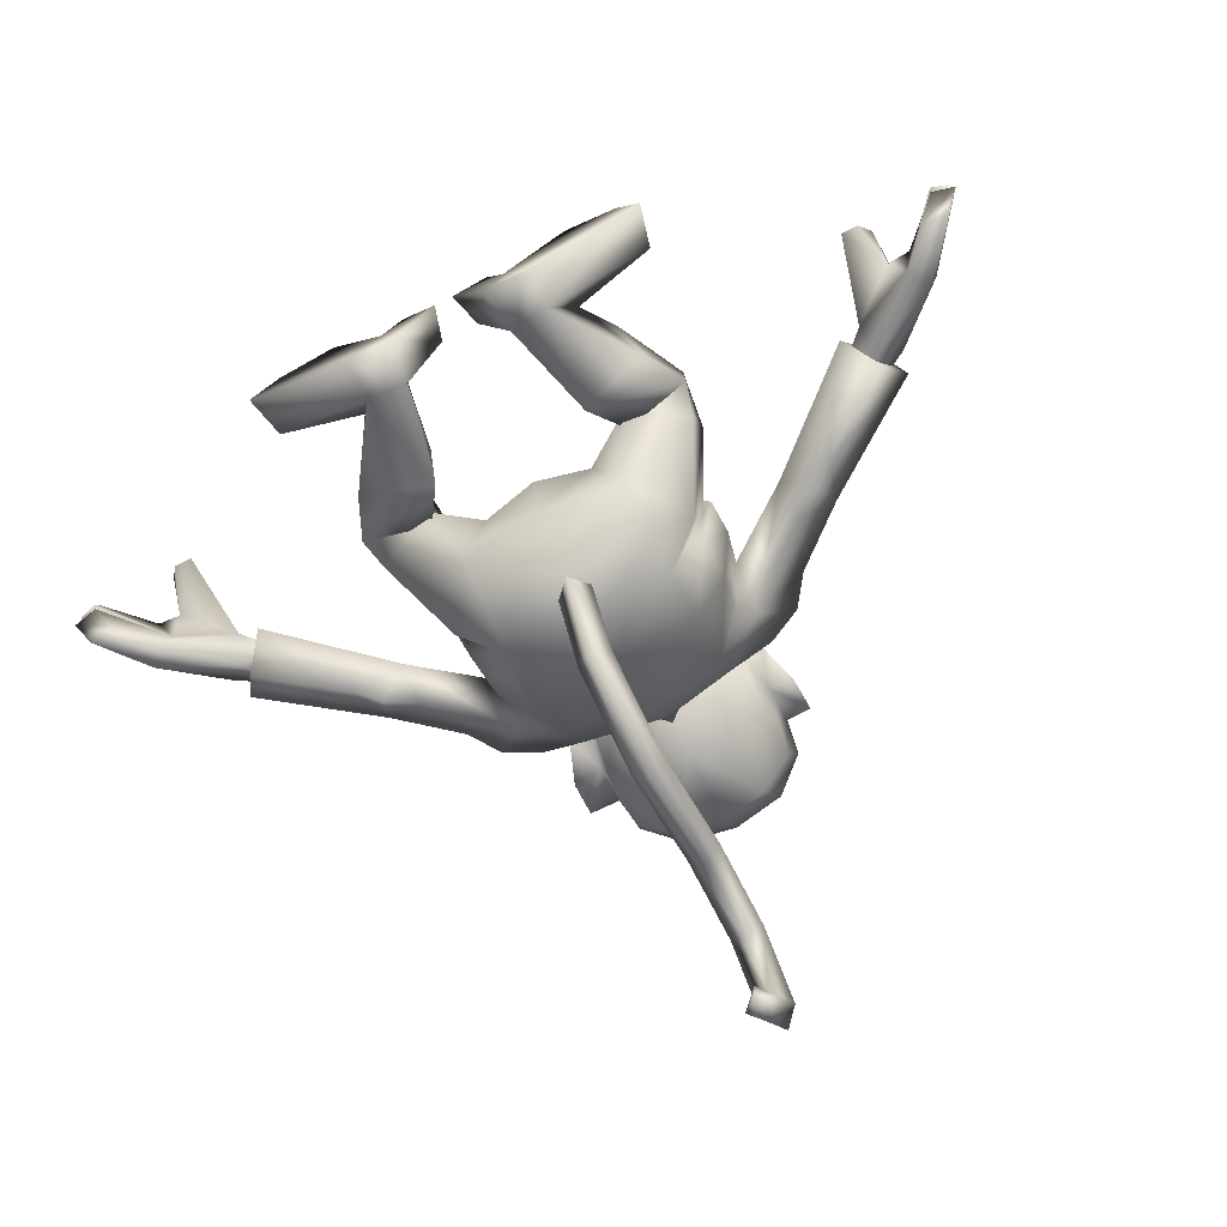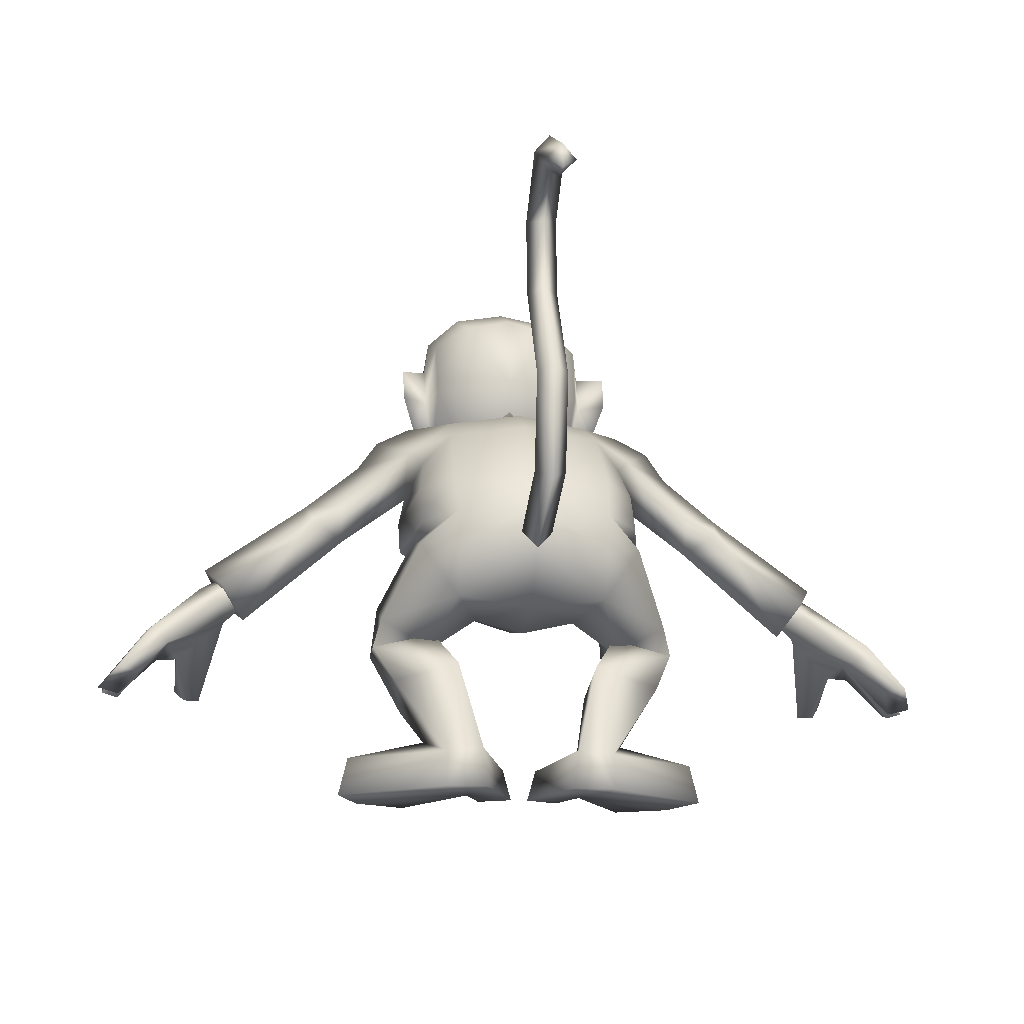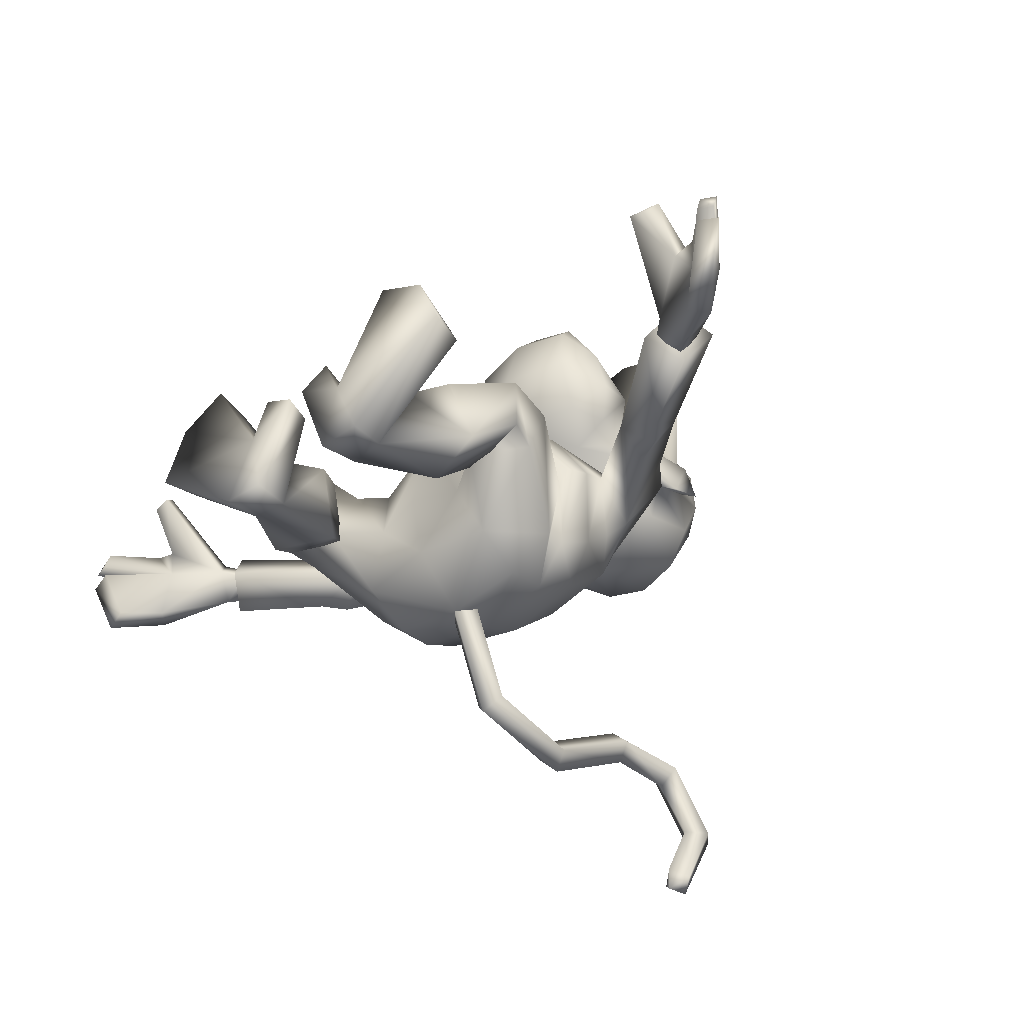
<metadata>
{"format":"obj","ext":"obj","renderer":"f3d","projection":"perspective","resolution":1024,"background":"white","views":[{"elev":-75.6,"azim":26.7,"up":"+Z"},{"elev":-15.8,"azim":171.8,"up":"+Y"},{"elev":-39.0,"azim":41.0,"up":"+Z"}]}
</metadata>
<code>
v 0.08326 0.5842 0.1932
v 0.0436 0.5901 0.2259
v 0.06487 0.4974 0.2174
v 0.03661 0.5081 0.2485
v 0 0.592 0.2353
v 0 0.5114 0.2578
v -0.08326 0.5842 0.1932
v -0.06487 0.4974 0.2174
v -0.0436 0.5901 0.2259
v -0.03661 0.5081 0.2485
v -0.4777 0.1319 0.0347
v -0.4331 0.1759 0.03379
v -0.496 0.1372 0.03063
v -0.4536 0.1979 0.02979
v -0.411 0.2163 0.0351
v -0.3839 0.2576 -0.003733
v -0.3679 0.233 0.02006
v -0.3641 0.269 -0.003773
v -0.346 0.2522 0.01351
v 0.3331 0.2346 -0.01356
v 0.3544 0.2157 -0.005232
v 0.346 0.2522 0.01351
v 0.3679 0.233 0.02006
v 0.3921 0.1529 0.09525
v 0.411 0.2163 0.0351
v 0.4099 0.1485 0.08856
v 0.4081 0.1765 0.02789
v 0.3984 0.1344 0.07044
v -0.3984 0.1344 0.07044
v -0.4081 0.1765 0.02789
v -0.3803 0.1348 0.07696
v -0.3544 0.2157 -0.005232
v -0.4214 0.1901 0.01028
v -0.4183 0.1785 -0.05989
v -0.4517 0.1403 -0.06467
v -0.4751 0.1453 -0.07462
v 0.5 0.1318 -0.008833
v 0.4751 0.1453 -0.07462
v 0.4455 0.2066 0.005151
v 0.4356 0.199 -0.05928
v 0.4183 0.1785 -0.05989
v 0.3637 0.2393 -0.03502
v 0.4331 0.1759 0.03379
v 0.4536 0.1979 0.02979
v 0.496 0.1372 0.03063
v 0.4957 0.1297 0.01007
v 0.3803 0.1348 0.07696
v 0.4214 0.1901 0.01028
v 0.4517 0.1402 -0.06467
v -0.3637 0.2393 -0.03502
v -0.4356 0.199 -0.05928
v -0.4455 0.2066 0.005152
v -0.5 0.1318 -0.008833
v 0.3641 0.269 -0.003772
v 0.3839 0.2576 -0.003732
v -0.3921 0.1529 0.09525
v -0.4099 0.1485 0.08856
v 0.4777 0.1319 0.0347
v 0.4774 0.1244 0.01176
v -0.3485 0.26 -0.02879
v -0.3331 0.2346 -0.01356
v -0.4957 0.1297 0.01007
v 0.3485 0.26 -0.02879
v -0.4774 0.1244 0.01176
v 0.4755 0.1268 -0.000472
v -0.4755 0.1268 -0.000471
v 0.3548 0.2478 0.03263
v 0.3787 0.2823 0.00262
v 0.2455 0.3362 0.03045
v 0.2581 0.366 -0.004145
v 0.2698 0.3148 -0.04556
v 0.2471 0.3372 -0.04926
v 0.2143 0.3194 -0.01688
v 0.2157 0.3578 -0.04367
v 0.1371 0.4244 -0.05886
v 0.1947 0.4194 -0.00033
v 0.1714 0.4526 -0.001775
v 0.1381 0.4169 0.03675
v 0.133 0.4715 -0.003551
v 0.1004 0.435 0.04212
v 0.08145 0.4791 -0.003842
v -0.08888 0.4363 -0.1038
v -0.1371 0.4244 -0.05886
v -0.08227 0.4678 -0.05087
v -0.133 0.4715 -0.003551
v -0.1714 0.4525 -0.001775
v -0.1381 0.4169 0.03675
v -0.1947 0.4194 -0.00033
v -0.2165 0.3581 0.03127
v -0.2581 0.366 -0.004145
v -0.2455 0.3362 0.03045
v -0.3787 0.2823 0.00262
v -0.3548 0.2478 0.03263
v -0.1382 0.3751 -0.02037
v -0.2143 0.3194 -0.01688
v -0.2157 0.3578 -0.04367
v -0.2471 0.3372 -0.04926
v -0.2698 0.3148 -0.04556
v -0.3565 0.2537 -0.04534
v 0.3309 0.2173 -0.01853
v 0.2165 0.3581 0.03127
v -0.08145 0.4791 -0.003842
v -0.1004 0.435 0.04212
v 0.08227 0.4678 -0.05087
v 0.3565 0.2537 -0.04534
v -0.3309 0.2173 -0.01853
v 0.1382 0.3751 -0.02037
v 0.121 0.4057 -0.07981
v 0.08888 0.4363 -0.1038
v -0.121 0.4057 -0.07981
v 0 0.4969 0.00104
v 0 0.4798 -0.05676
v 0 0.4461 -0.1154
v 0.09217 0.3728 -0.1597
v 0 0.3773 -0.1776
v 0.08858 0.3189 -0.1888
v -0 0.3218 -0.204
v 0.08574 0.2754 -0.1929
v -0 0.2712 -0.2087
v 0.08688 0.2217 -0.1648
v 0 0.2111 -0.1574
v 0.05814 0.2073 -0.1005
v 0 0.1954 -0.09121
v 0.1043 0.2066 -0.02462
v 0.07667 0.2325 -0.02224
v 0.1706 0.2322 -0.03287
v 0.1773 0.1742 -0.02542
v 0.1705 0.2054 -0.09735
v 0.1792 0.1736 -0.08936
v 0.1096 0.1726 -0.09596
v 0.111 0.1927 -0.09645
v 0.1073 0.1694 -0.02335
v 0.08249 0.1281 -0.03992
v 0.09847 0.3355 0.03667
v 0.1463 0.3384 -0.03916
v 0.09105 0.2835 0.03104
v 0.1457 0.2996 -0.05545
v 0.1341 0.3025 -0.07506
v 0.1273 0.3126 -0.1489
v -0.08688 0.2217 -0.1648
v -0.08574 0.2754 -0.1929
v -0.1303 0.2868 -0.1528
v -0.08858 0.3189 -0.1888
v -0.1341 0.3025 -0.07506
v -0.1273 0.3126 -0.1489
v -0.1457 0.2996 -0.05545
v -0.1463 0.3384 -0.03916
v 0.1303 0.2868 -0.1528
v 0.05831 0.4598 0.04278
v 0 0.398 0.07678
v 0 0.3372 0.06874
v 0 0.2824 0.06358
v 0.098 1e-06 -0.1592
v 0.09595 0.0402 -0.1579
v 0.2154 5e-06 -0.06871
v 0.2048 0.04405 -0.06792
v 0.1178 0.0619 -0.08283
v 0.1772 0.05475 -0.01617
v 0.1286 0.04066 0.007015
v 0.1313 4e-06 0.02243
v 0 0.2192 0.0135
v -0.09105 0.2835 0.03104
v -0.07667 0.2325 -0.02224
v 0.06204 0.04092 -0.09455
v 0.1424 0.1009 -0.05597
v 0.1554 0.1264 -0.1242
v 0.08176 0.1488 -0.1309
v 0.05554 0.04474 -0.1583
v -0.09217 0.3728 -0.1597
v -0.1278 0.3611 -0.1193
v -0.09847 0.3355 0.03667
v 0.1278 0.3611 -0.1193
v 0 0.457 0.1201
v 0.05831 0.4976 0.08071
v 0 0.5313 0.05126
v -0.05831 0.4598 0.04278
v -0.05831 0.4976 0.08071
v 0.06665 1e-06 -0.08703
v 0.1889 5e-06 -0.005639
v 0.009717 1e-06 -0.0581
v 0.01952 0.03482 -0.05868
v 0.04967 0 -0.1614
v 0.04293 0.03494 -0.04994
v 0.0467 2e-06 -0.04079
v -0.05814 0.2073 -0.1005
v -0 0.2606 -0.1862
v 0.01781 0.3342 -0.3023
v 0.01781 0.2794 -0.1795
v -0 0.3446 -0.2878
v -0 0.439 -0.3047
v -0.01781 0.3342 -0.3023
v -0.01781 0.4441 -0.3218
v -0 0.3215 -0.322
v -0 0.4513 -0.3404
v 0.01781 0.4441 -0.3218
v -0 0.572 -0.2687
v 0.01781 0.5646 -0.2501
v -0 0.6535 -0.2647
v 0.01781 0.6603 -0.2413
v -0 0.6969 -0.3091
v 0.01781 0.7215 -0.3075
v 0.01781 0.6772 -0.3883
v -0 0.6908 -0.3999
v -0 0.6592 -0.4054
v -0.01781 0.6772 -0.3883
v -0 0.661 -0.3767
v 0.08882 0.4756 0.1284
v 0.09752 0.4353 0.1373
v 0.0543 0.4377 0.1176
v 0.07768 0.3992 0.146
v 0.1071 0.4317 0.1878
v 0.07515 0.3798 0.2121
v 0.09828 0.4237 0.2394
v 0.0666 0.3949 0.2771
v 0.05789 0.419 0.3048
v 0 0.3831 0.2853
v 0 0.4219 0.3262
v -0.05789 0.419 0.3048
v 0 0.4826 0.3029
v -0.07113 0.4764 0.2677
v -0.03989 0.5082 0.2533
v -0.104 0.4752 0.1933
v -0.08384 0.4888 0.1608
v -0.1023 0.5812 0.141
v -0 0.2967 -0.175
v -0.01781 0.2794 -0.1795
v -0 0.5593 -0.2331
v -0 0.6665 -0.2246
v -0 0.7431 -0.3077
v -0.01781 0.7215 -0.3075
v 0.08885 0.4859 0.113
v 0.05631 0.471 0.0467
v 0 0.4313 0.1123
v 0 0.469 0.0361
v -0.05631 0.471 0.0467
v 0 0.543 0.007777
v -0.05071 0.5421 0.02113
v -0.05067 0.6271 0.03858
v -0.08957 0.5406 0.04851
v -0.09051 0.6095 0.06661
v -0.1009 0.542 0.09356
v -0.1012 0.5875 0.1078
v -0.06204 0.04092 -0.09455
v -0.05554 0.04474 -0.1583
v -0.08249 0.1281 -0.03992
v -0.08176 0.1488 -0.1309
v -0.09595 0.0402 -0.1579
v -0.1554 0.1264 -0.1242
v -0.1178 0.0619 -0.08283
v -0.1424 0.1009 -0.05597
v -0.1773 0.1742 -0.02542
v -0.1073 0.1694 -0.02335
v -0.1043 0.2066 -0.02462
v -0.09828 0.4237 0.2394
v -0.1071 0.4317 0.1878
v -0.09752 0.4353 0.1373
v -0.07768 0.3992 0.146
v -0.0543 0.4377 0.1176
v 0 0.3819 0.1435
v 0.03989 0.5082 0.2533
v 0.104 0.4752 0.1933
v 0.08384 0.4888 0.1608
v 0.1001 0.4985 0.1423
v 0.1151 0.4947 0.08562
v 0.1309 0.5392 0.07032
v 0 0.5136 0.2687
v 0.07113 0.4764 0.2677
v 0 0.6165 0.2317
v 0.04193 0.6116 0.2211
v 0 0.6725 0.1936
v 0.05463 0.6624 0.1866
v 0.07552 0.6031 0.1988
v 0.08904 0.6306 0.1695
v 0.1023 0.5812 0.141
v 0.09627 0.6278 0.1116
v 0.1012 0.5875 0.1078
v 0.05071 0.5421 0.02113
v 0.05067 0.6271 0.03858
v 0.08957 0.5406 0.04851
v 0.09051 0.6095 0.06661
v 0.1009 0.542 0.09356
v 0.1217 0.5737 0.13
v 0.132 0.5793 0.08222
v 0.05862 0.6614 0.105
v 0 0.6358 0.02931
v -0.009717 1e-06 -0.0581
v -0.01952 0.03482 -0.05868
v -0.0467 2e-06 -0.04079
v -0.04293 0.03494 -0.04994
v -0.06665 2e-06 -0.08703
v -0.1286 0.04066 0.007016
v -0.1313 4e-06 0.02243
v 0.06405 0.6043 0.3825
v 0 0.6104 0.4054
v -0.06405 0.6043 0.3825
v -0.04193 0.6116 0.2211
v -0.1026 0.5943 0.3007
v -0.07552 0.6031 0.1988
v 0.1026 0.5943 0.3007
v -0.1792 0.1736 -0.08936
v -0.1705 0.2054 -0.09735
v -0.1096 0.1726 -0.09596
v -0.04967 1e-06 -0.1614
v -0.098 1e-06 -0.1592
v -0.2154 4e-06 -0.06871
v -0.2048 0.04405 -0.06792
v -0.1706 0.2322 -0.03287
v -0.05862 0.6614 0.105
v -0.09627 0.6278 0.1116
v -0.05463 0.6624 0.1866
v -0.08904 0.6306 0.1695
v -0.1217 0.5737 0.13
v -0.132 0.5793 0.08222
v -0.1309 0.5392 0.07032
v -0.111 0.1927 -0.09645
v -0.0666 0.3949 0.2771
v -0.07515 0.3798 0.2121
v 0 0.36 0.2081
v -0.08882 0.4756 0.1284
v -0.1001 0.4985 0.1423
v -0.1772 0.05475 -0.01617
v -0.1889 5e-06 -0.005639
v 0 0.6711 0.1026
v -0.01781 0.5646 -0.2501
v -0.01781 0.6603 -0.2413
v -0.1151 0.4947 0.08562
v -0.08885 0.4859 0.113
g 8015_t.obj/AnonymousMesh0
f 1 2 3
f 2 4 3
f 2 5 4
f 5 6 4
f 7 8 9
f 8 10 9
f 9 10 5
f 10 6 5
f 11 12 13
f 12 14 13
f 12 15 14
f 15 16 14
f 15 17 16
f 17 18 16
f 17 19 18
f 20 21 22
f 21 23 22
f 21 24 23
f 24 25 23
f 24 26 25
f 26 27 25
f 26 28 27
f 29 30 31
f 30 32 31
f 30 33 32
f 33 34 32
f 33 35 34
f 35 36 34
f 37 38 39
f 38 40 39
f 38 41 40
f 41 42 40
f 41 21 42
f 21 20 42
f 27 43 25
f 43 44 25
f 43 45 44
f 45 39 44
f 45 46 39
f 47 21 27
f 21 48 27
f 21 41 48
f 41 49 48
f 41 38 49
f 32 34 50
f 34 51 50
f 34 36 51
f 36 52 51
f 36 53 52
f 22 23 54
f 23 55 54
f 23 25 55
f 25 44 55
f 17 15 56
f 15 57 56
f 15 30 57
f 30 29 57
f 27 48 43
f 48 58 43
f 48 59 58
f 59 46 58
f 18 60 16
f 60 50 16
f 60 61 50
f 61 32 50
f 31 32 56
f 32 17 56
f 32 19 17
f 24 47 26
f 47 28 26
f 47 27 28
f 16 52 14
f 52 13 14
f 52 62 13
f 54 55 63
f 55 42 63
f 55 40 42
f 64 62 33
f 62 52 33
f 65 37 48
f 37 39 48
f 56 57 31
f 57 29 31
f 13 62 11
f 62 64 11
f 38 37 49
f 37 65 49
f 30 12 33
f 12 11 33
f 33 66 35
f 66 53 35
f 52 53 33
f 53 66 33
f 39 46 48
f 46 59 48
f 50 51 16
f 51 52 16
f 40 55 39
f 55 44 39
f 45 43 58
f 33 11 64
f 35 53 36
f 58 46 45
f 19 32 61
f 42 20 63
f 48 49 65
f 30 15 12
f 24 21 47
f 67 68 69
f 68 70 69
f 68 71 70
f 71 72 70
f 71 73 72
f 73 74 72
f 73 75 74
f 75 76 74
f 75 77 76
f 77 78 76
f 77 79 78
f 79 80 78
f 79 81 80
f 82 83 84
f 83 85 84
f 83 86 85
f 86 87 85
f 86 88 87
f 88 89 87
f 88 90 89
f 90 91 89
f 90 92 91
f 92 93 91
f 94 95 83
f 95 96 83
f 95 97 96
f 97 90 96
f 97 98 90
f 98 92 90
f 98 99 92
f 67 69 100
f 69 73 100
f 69 101 73
f 101 78 73
f 101 76 78
f 84 85 102
f 85 103 102
f 85 87 103
f 87 94 103
f 87 95 94
f 81 79 104
f 79 75 104
f 79 77 75
f 73 71 100
f 71 105 100
f 71 68 105
f 100 105 67
f 105 68 67
f 106 93 99
f 93 92 99
f 73 107 75
f 107 108 75
f 108 109 75
f 109 104 75
f 72 74 70
f 74 76 70
f 76 101 70
f 101 69 70
f 80 107 78
f 107 73 78
f 82 110 83
f 110 94 83
f 93 106 91
f 106 95 91
f 86 83 88
f 83 96 88
f 91 95 89
f 95 87 89
f 97 95 98
f 95 106 98
f 96 90 88
f 98 106 99
f 81 104 111
f 104 112 111
f 104 109 112
f 109 113 112
f 109 114 113
f 114 115 113
f 114 116 115
f 116 117 115
f 116 118 117
f 118 119 117
f 118 120 119
f 120 121 119
f 120 122 121
f 122 123 121
f 122 124 125
f 124 126 125
f 124 127 126
f 127 128 126
f 127 129 128
f 129 130 128
f 130 131 129
f 131 132 130
f 131 133 132
f 80 134 107
f 134 135 107
f 134 136 135
f 136 137 135
f 136 138 137
f 138 139 137
f 138 116 139
f 116 114 139
f 121 140 119
f 140 141 119
f 140 142 141
f 142 143 141
f 142 144 143
f 144 145 143
f 144 146 145
f 146 147 145
f 125 126 138
f 126 148 138
f 126 128 148
f 128 120 148
f 128 130 120
f 130 122 120
f 130 124 122
f 111 149 81
f 149 80 81
f 149 150 80
f 150 134 80
f 150 151 134
f 151 152 134
f 153 154 155
f 154 156 155
f 154 157 156
f 157 158 156
f 157 159 158
f 159 160 158
f 134 152 136
f 152 161 136
f 152 162 161
f 162 163 161
f 162 144 163
f 164 157 133
f 157 165 133
f 157 166 165
f 166 127 165
f 166 129 127
f 157 154 166
f 154 167 166
f 154 168 167
f 168 133 167
f 168 164 133
f 117 143 115
f 143 169 115
f 143 145 169
f 145 170 169
f 146 162 147
f 162 171 147
f 162 152 171
f 152 151 171
f 115 169 113
f 169 82 113
f 169 170 82
f 170 110 82
f 137 139 135
f 139 172 135
f 139 114 172
f 114 109 172
f 173 149 174
f 149 175 174
f 149 111 175
f 111 176 175
f 149 173 150
f 173 176 150
f 173 177 176
f 177 175 176
f 160 159 178
f 159 164 178
f 159 157 164
f 160 179 158
f 179 156 158
f 179 155 156
f 180 181 182
f 181 168 182
f 181 164 168
f 181 183 164
f 183 178 164
f 183 184 178
f 138 148 116
f 148 118 116
f 148 120 118
f 125 161 122
f 161 123 122
f 161 185 123
f 166 167 129
f 167 131 129
f 167 133 131
f 123 185 121
f 185 140 121
f 184 180 178
f 180 182 178
f 182 153 178
f 153 155 178
f 138 136 125
f 136 161 125
f 111 102 176
f 102 103 176
f 155 179 178
f 179 160 178
f 151 150 171
f 150 103 171
f 103 94 171
f 94 147 171
f 102 111 84
f 111 112 84
f 119 141 117
f 141 143 117
f 145 147 170
f 147 94 170
f 124 132 127
f 132 133 127
f 109 108 172
f 108 107 172
f 113 82 112
f 82 84 112
f 182 168 153
f 168 154 153
f 180 184 181
f 184 183 181
f 176 103 150
f 124 130 132
f 127 133 165
f 185 161 163
f 146 144 162
f 170 94 110
f 107 135 172
f 186 187 188
f 187 189 188
f 187 190 189
f 190 191 189
f 190 192 191
f 192 193 191
f 192 194 193
f 194 195 193
f 194 196 195
f 196 197 195
f 196 198 197
f 198 199 197
f 198 200 199
f 200 201 199
f 200 202 201
f 202 203 201
f 202 204 203
f 204 205 203
f 204 206 205
f 206 200 205
f 206 202 200
f 207 208 209
f 208 210 209
f 208 211 210
f 211 212 210
f 211 213 212
f 213 214 212
f 213 215 214
f 215 216 214
f 215 217 216
f 217 218 216
f 217 219 218
f 219 220 218
f 219 221 220
f 221 222 220
f 221 8 222
f 8 223 222
f 8 7 223
f 7 224 223
f 188 189 225
f 189 226 225
f 189 191 226
f 191 186 226
f 191 193 186
f 193 187 186
f 193 195 187
f 195 190 187
f 195 197 190
f 197 227 190
f 197 199 227
f 199 228 227
f 199 201 228
f 201 229 228
f 201 203 229
f 203 230 229
f 203 205 230
f 205 200 230
f 207 209 231
f 209 232 231
f 209 233 232
f 233 234 232
f 233 235 234
f 235 236 234
f 235 237 236
f 237 238 236
f 237 239 238
f 239 240 238
f 239 241 240
f 241 242 240
f 243 244 245
f 244 246 245
f 244 247 246
f 247 248 246
f 247 249 248
f 249 250 248
f 249 245 250
f 245 251 250
f 245 252 251
f 252 253 251
f 220 222 254
f 222 255 254
f 222 256 255
f 256 257 255
f 256 258 257
f 258 259 257
f 258 233 259
f 233 209 259
f 6 260 4
f 260 3 4
f 260 261 3
f 261 262 3
f 261 207 262
f 207 263 262
f 207 264 263
f 264 265 263
f 8 221 10
f 221 6 10
f 221 266 6
f 266 260 6
f 266 219 260
f 219 267 260
f 219 215 267
f 215 213 267
f 268 269 270
f 269 271 270
f 269 272 271
f 272 273 271
f 272 274 273
f 274 275 273
f 274 276 275
f 234 236 232
f 236 277 232
f 236 278 277
f 278 279 277
f 278 280 279
f 280 281 279
f 280 276 281
f 3 262 1
f 262 274 1
f 262 263 274
f 263 282 274
f 263 265 282
f 265 283 282
f 276 280 275
f 280 284 275
f 280 278 284
f 278 285 284
f 278 236 285
f 236 238 285
f 286 287 288
f 287 289 288
f 287 243 289
f 243 290 289
f 243 291 290
f 291 292 290
f 293 268 294
f 268 295 294
f 268 296 295
f 296 297 295
f 296 298 297
f 298 224 297
f 274 299 1
f 299 2 1
f 299 293 2
f 293 5 2
f 293 294 5
f 294 295 5
f 250 251 248
f 251 300 248
f 251 301 300
f 301 302 300
f 301 140 302
f 140 185 302
f 303 304 244
f 304 247 244
f 304 305 247
f 305 306 247
f 253 307 251
f 307 301 251
f 307 142 301
f 142 140 301
f 185 163 253
f 163 307 253
f 163 144 307
f 144 142 307
f 308 309 310
f 309 311 310
f 309 224 311
f 224 298 311
f 309 242 224
f 242 312 224
f 242 313 312
f 313 314 312
f 248 300 246
f 300 315 246
f 315 302 300
f 315 252 302
f 220 254 218
f 254 316 218
f 254 317 316
f 317 318 316
f 222 223 319
f 223 320 319
f 223 224 320
f 224 312 320
f 247 306 249
f 306 321 249
f 306 322 321
f 322 292 321
f 240 308 238
f 308 285 238
f 308 323 285
f 323 284 285
f 194 192 196
f 192 324 196
f 192 190 324
f 190 227 324
f 229 230 228
f 230 325 228
f 230 200 325
f 200 198 325
f 228 325 227
f 325 324 227
f 325 198 324
f 198 196 324
f 310 270 308
f 270 323 308
f 270 284 323
f 242 241 313
f 241 314 313
f 241 326 314
f 233 258 235
f 258 327 235
f 258 319 327
f 257 259 317
f 259 318 317
f 259 212 318
f 241 239 327
f 239 235 327
f 239 237 235
f 304 290 305
f 290 322 305
f 290 292 322
f 264 281 265
f 281 283 265
f 281 276 283
f 288 290 286
f 290 303 286
f 290 304 303
f 270 271 284
f 271 275 284
f 271 273 275
f 297 9 295
f 9 5 295
f 274 272 299
f 272 269 299
f 212 214 318
f 214 216 318
f 299 269 293
f 269 268 293
f 207 231 264
f 231 281 264
f 243 249 291
f 249 321 291
f 260 267 261
f 267 213 261
f 213 211 261
f 211 208 261
f 283 276 282
f 276 274 282
f 241 327 326
f 327 319 326
f 218 316 216
f 316 318 216
f 242 309 240
f 309 308 240
f 258 256 319
f 256 222 319
f 209 210 259
f 210 212 259
f 286 303 287
f 303 244 287
f 312 314 320
f 314 326 320
f 254 255 317
f 255 257 317
f 281 231 279
f 231 232 279
f 311 298 310
f 298 296 310
f 310 296 270
f 296 268 270
f 185 253 302
f 253 252 302
f 224 7 297
f 7 9 297
f 252 245 315
f 245 246 315
f 321 292 291
f 322 306 305
f 243 287 244
f 289 290 288
f 232 277 279
f 245 249 243
f 217 215 219
f 221 219 266
f 207 261 208
f 319 320 326
f 206 204 202

</code>
